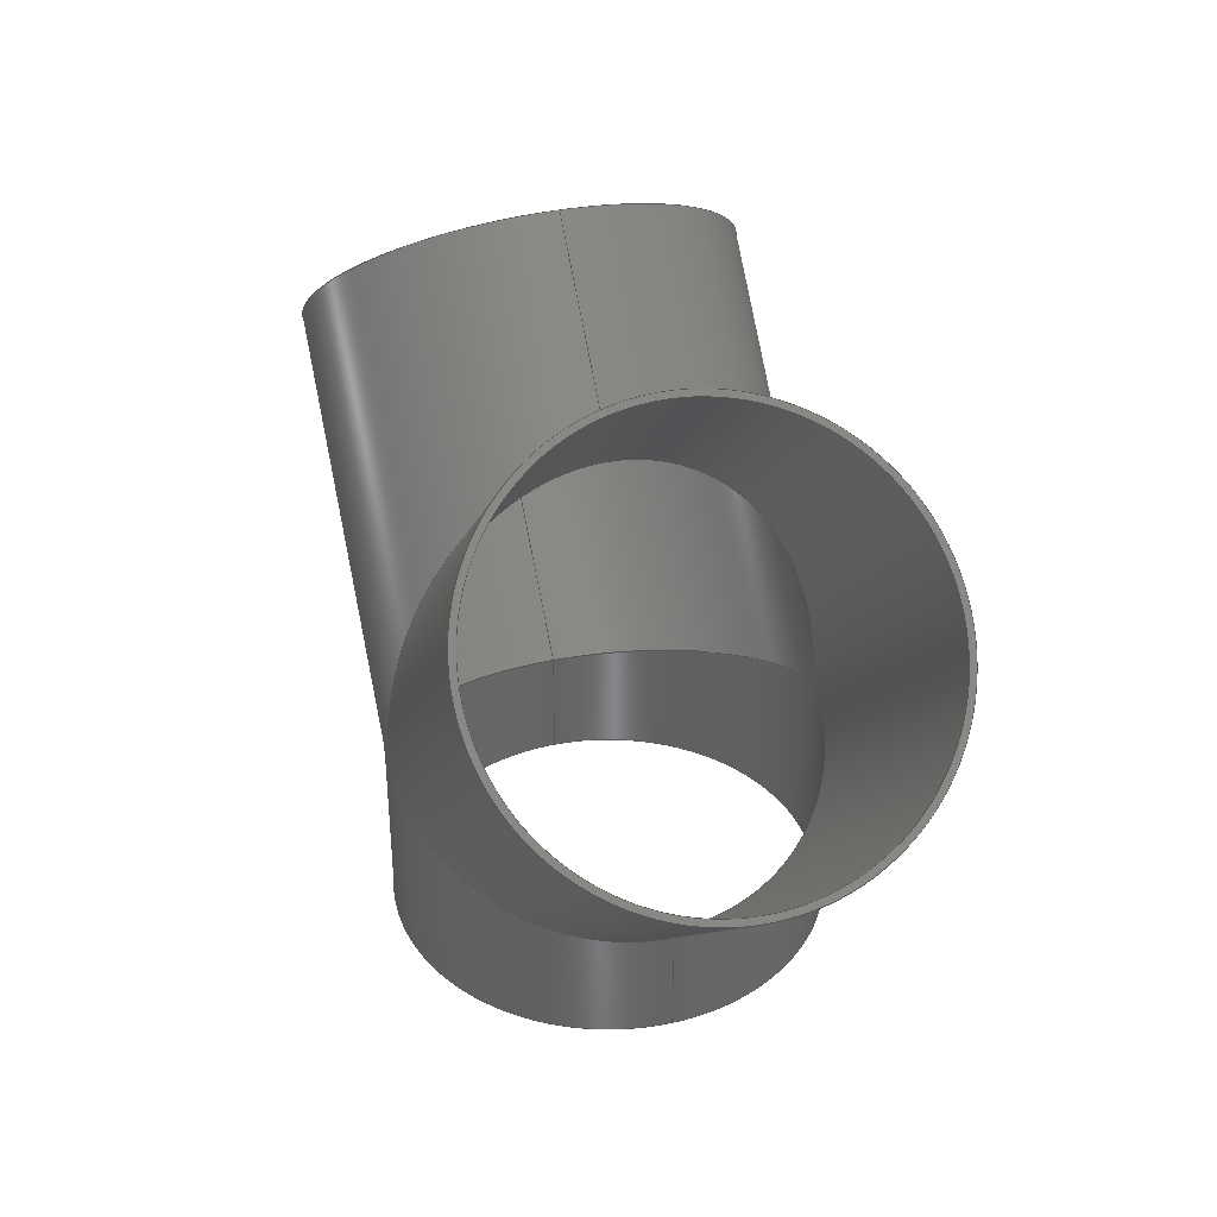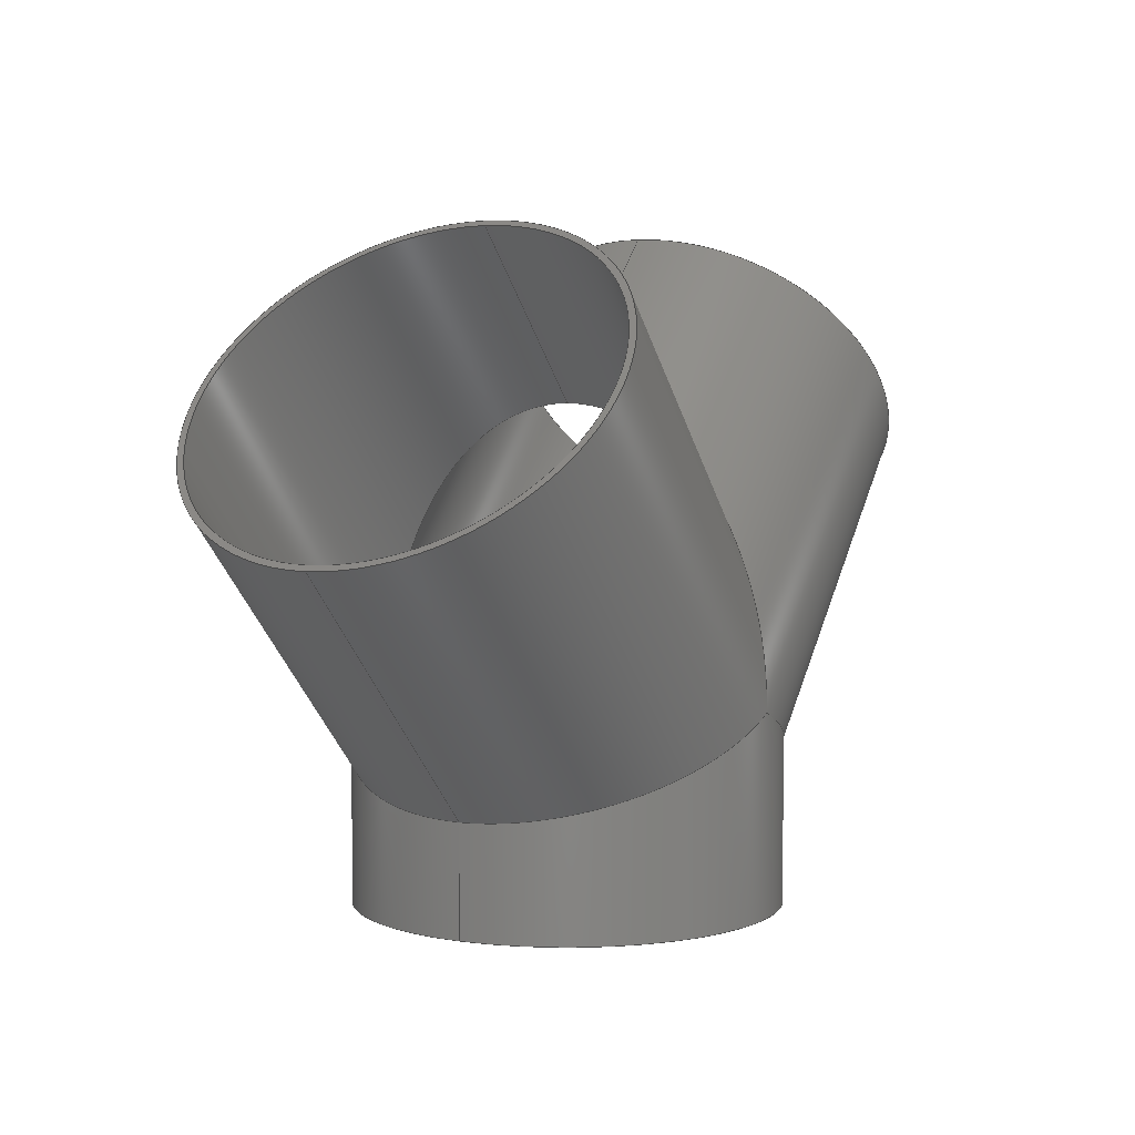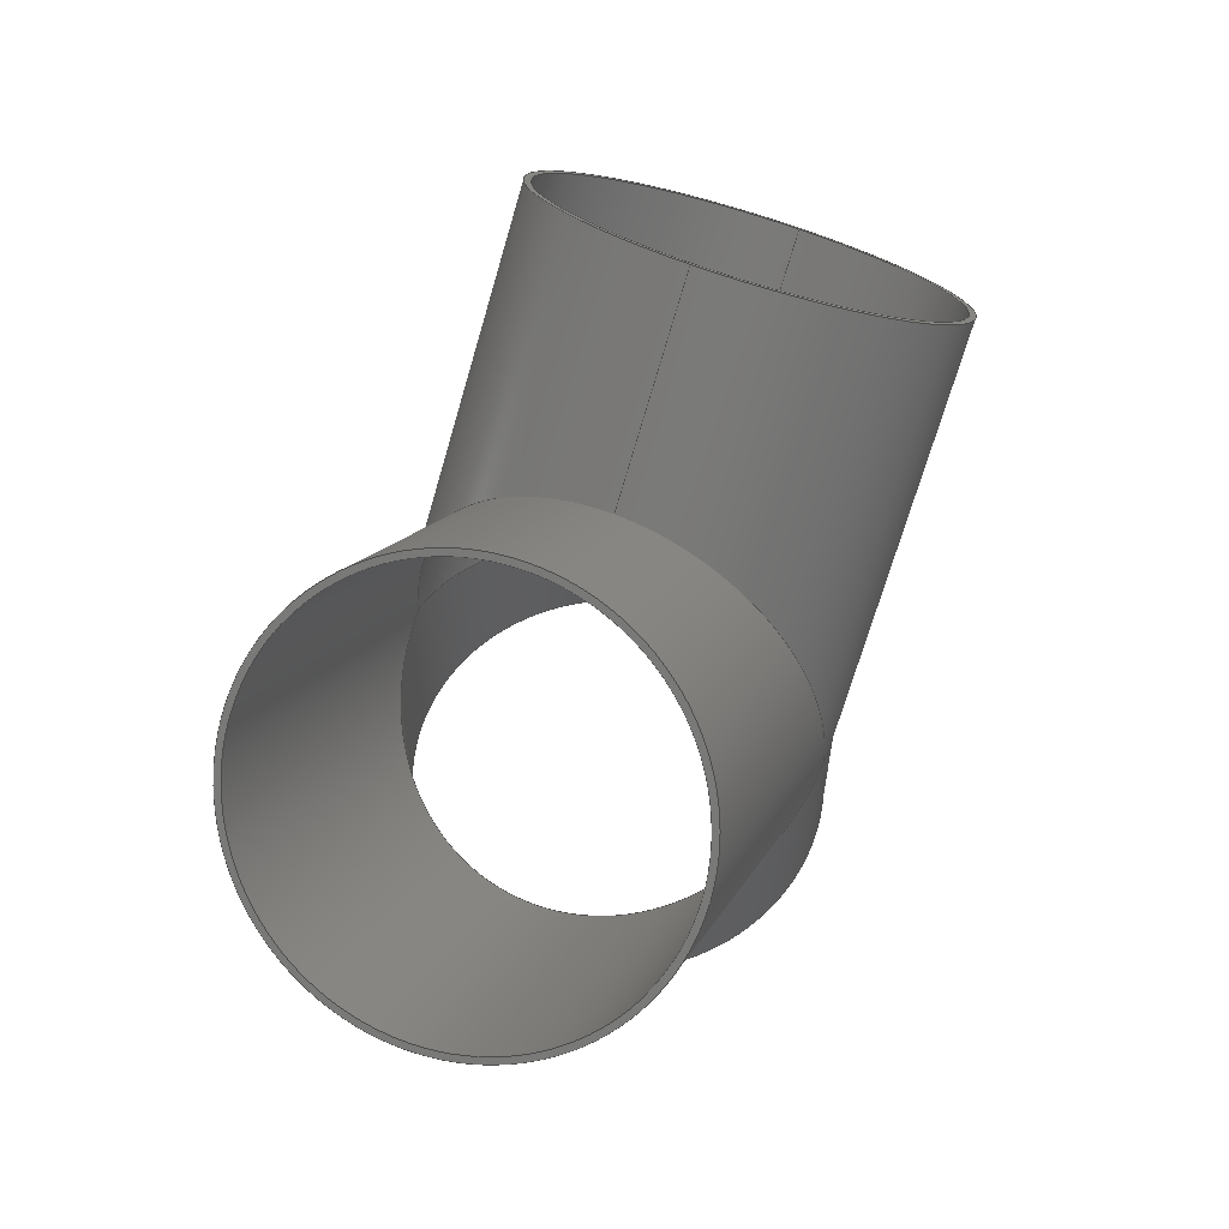
<metadata>
{"format":"step","ext":"stp","renderer":"f3d","projection":"perspective","resolution":1024,"background":"white","views":[{"elev":36.9,"azim":73.9,"up":"+Y"},{"elev":4.3,"azim":117.6,"up":"+Y"},{"elev":60.1,"azim":113.5,"up":"+Y"}]}
</metadata>
<code>
ISO-10303-21;
DATA;
#1=MECHANICAL_DESIGN_GEOMETRIC_PRESENTATION_REPRESENTATION('',(#4),#310);
#2=SHAPE_REPRESENTATION_RELATIONSHIP('SRR','None',#321,#3);
#3=ADVANCED_BREP_SHAPE_REPRESENTATION('',(#5),#309);
#4=STYLED_ITEM('',(#330),#5);
#5=MANIFOLD_SOLID_BREP('Solid3',#156);
#6=FACE_BOUND('',#25,.T.);
#7=FACE_BOUND('',#30,.T.);
#8=FACE_BOUND('',#32,.T.);
#9=PLANE('',#193);
#10=PLANE('',#201);
#11=PLANE('',#202);
#12=FACE_OUTER_BOUND('',#21,.T.);
#13=FACE_OUTER_BOUND('',#22,.T.);
#14=FACE_OUTER_BOUND('',#23,.T.);
#15=FACE_OUTER_BOUND('',#24,.T.);
#16=FACE_OUTER_BOUND('',#26,.T.);
#17=FACE_OUTER_BOUND('',#27,.T.);
#18=FACE_OUTER_BOUND('',#28,.T.);
#19=FACE_OUTER_BOUND('',#29,.T.);
#20=FACE_OUTER_BOUND('',#31,.T.);
#21=EDGE_LOOP('',(#97,#98,#99,#100,#101,#102));
#22=EDGE_LOOP('',(#103,#104,#105,#106,#107,#108));
#23=EDGE_LOOP('',(#109,#110,#111,#112,#113,#114,#115));
#24=EDGE_LOOP('',(#116));
#25=EDGE_LOOP('',(#117));
#26=EDGE_LOOP('',(#118,#119,#120,#121,#122,#123));
#27=EDGE_LOOP('',(#124,#125,#126,#127,#128,#129));
#28=EDGE_LOOP('',(#130,#131,#132,#133,#134,#135,#136));
#29=EDGE_LOOP('',(#137));
#30=EDGE_LOOP('',(#138));
#31=EDGE_LOOP('',(#139));
#32=EDGE_LOOP('',(#140));
#33=CIRCLE('',#180,5.21);
#34=CIRCLE('',#185,5.21);
#35=CIRCLE('',#192,5.375);
#36=CIRCLE('',#195,5.375);
#37=CIRCLE('',#198,5.375);
#38=CIRCLE('',#200,5.21);
#39=LINE('',#267,#45);
#40=LINE('',#276,#46);
#41=LINE('',#289,#47);
#42=LINE('',#294,#48);
#43=LINE('',#299,#49);
#44=LINE('',#303,#50);
#45=VECTOR('',#209,5.21);
#46=VECTOR('',#220,5.21);
#47=VECTOR('',#235,5.375);
#48=VECTOR('',#242,5.375);
#49=VECTOR('',#249,5.375);
#50=VECTOR('',#254,5.21);
#51=ELLIPSE('',#179,7.368,5.21);
#52=ELLIPSE('',#181,7.368,5.21);
#53=ELLIPSE('',#182,5.639,5.21);
#54=ELLIPSE('',#184,5.639,5.21);
#55=ELLIPSE('',#186,5.639,5.21);
#56=ELLIPSE('',#188,5.818,5.375);
#57=ELLIPSE('',#189,7.601,5.375);
#58=ELLIPSE('',#190,7.601,5.375);
#59=ELLIPSE('',#191,5.818,5.375);
#60=ELLIPSE('',#196,5.818,5.375);
#61=VERTEX_POINT('',#263);
#62=VERTEX_POINT('',#264);
#63=VERTEX_POINT('',#266);
#64=VERTEX_POINT('',#269);
#65=VERTEX_POINT('',#273);
#66=VERTEX_POINT('',#275);
#67=VERTEX_POINT('',#280);
#68=VERTEX_POINT('',#281);
#69=VERTEX_POINT('',#283);
#70=VERTEX_POINT('',#285);
#71=VERTEX_POINT('',#288);
#72=VERTEX_POINT('',#293);
#73=VERTEX_POINT('',#298);
#74=VERTEX_POINT('',#302);
#75=EDGE_CURVE('',#61,#62,#51,.T.);
#76=EDGE_CURVE('',#62,#63,#39,.T.);
#77=EDGE_CURVE('',#63,#63,#33,.T.);
#78=EDGE_CURVE('',#62,#64,#52,.T.);
#79=EDGE_CURVE('',#61,#64,#53,.T.);
#80=EDGE_CURVE('',#64,#65,#54,.T.);
#81=EDGE_CURVE('',#65,#66,#40,.T.);
#82=EDGE_CURVE('',#66,#66,#34,.T.);
#83=EDGE_CURVE('',#65,#61,#55,.T.);
#84=EDGE_CURVE('',#67,#68,#56,.T.);
#85=EDGE_CURVE('',#69,#67,#57,.T.);
#86=EDGE_CURVE('',#70,#69,#58,.T.);
#87=EDGE_CURVE('',#68,#70,#59,.T.);
#88=EDGE_CURVE('',#68,#71,#41,.T.);
#89=EDGE_CURVE('',#71,#71,#35,.T.);
#90=EDGE_CURVE('',#68,#72,#42,.T.);
#91=EDGE_CURVE('',#72,#72,#36,.T.);
#92=EDGE_CURVE('',#70,#67,#60,.T.);
#93=EDGE_CURVE('',#69,#73,#43,.T.);
#94=EDGE_CURVE('',#73,#73,#37,.T.);
#95=EDGE_CURVE('',#65,#74,#44,.T.);
#96=EDGE_CURVE('',#74,#74,#38,.T.);
#97=ORIENTED_EDGE('',*,*,#75,.T.);
#98=ORIENTED_EDGE('',*,*,#76,.T.);
#99=ORIENTED_EDGE('',*,*,#77,.F.);
#100=ORIENTED_EDGE('',*,*,#76,.F.);
#101=ORIENTED_EDGE('',*,*,#78,.T.);
#102=ORIENTED_EDGE('',*,*,#79,.F.);
#103=ORIENTED_EDGE('',*,*,#80,.T.);
#104=ORIENTED_EDGE('',*,*,#81,.T.);
#105=ORIENTED_EDGE('',*,*,#82,.T.);
#106=ORIENTED_EDGE('',*,*,#81,.F.);
#107=ORIENTED_EDGE('',*,*,#83,.T.);
#108=ORIENTED_EDGE('',*,*,#79,.T.);
#109=ORIENTED_EDGE('',*,*,#84,.F.);
#110=ORIENTED_EDGE('',*,*,#85,.F.);
#111=ORIENTED_EDGE('',*,*,#86,.F.);
#112=ORIENTED_EDGE('',*,*,#87,.F.);
#113=ORIENTED_EDGE('',*,*,#88,.T.);
#114=ORIENTED_EDGE('',*,*,#89,.F.);
#115=ORIENTED_EDGE('',*,*,#88,.F.);
#116=ORIENTED_EDGE('',*,*,#89,.T.);
#117=ORIENTED_EDGE('',*,*,#77,.T.);
#118=ORIENTED_EDGE('',*,*,#84,.T.);
#119=ORIENTED_EDGE('',*,*,#90,.T.);
#120=ORIENTED_EDGE('',*,*,#91,.T.);
#121=ORIENTED_EDGE('',*,*,#90,.F.);
#122=ORIENTED_EDGE('',*,*,#87,.T.);
#123=ORIENTED_EDGE('',*,*,#92,.T.);
#124=ORIENTED_EDGE('',*,*,#86,.T.);
#125=ORIENTED_EDGE('',*,*,#93,.T.);
#126=ORIENTED_EDGE('',*,*,#94,.F.);
#127=ORIENTED_EDGE('',*,*,#93,.F.);
#128=ORIENTED_EDGE('',*,*,#85,.T.);
#129=ORIENTED_EDGE('',*,*,#92,.F.);
#130=ORIENTED_EDGE('',*,*,#80,.F.);
#131=ORIENTED_EDGE('',*,*,#78,.F.);
#132=ORIENTED_EDGE('',*,*,#75,.F.);
#133=ORIENTED_EDGE('',*,*,#83,.F.);
#134=ORIENTED_EDGE('',*,*,#95,.T.);
#135=ORIENTED_EDGE('',*,*,#96,.F.);
#136=ORIENTED_EDGE('',*,*,#95,.F.);
#137=ORIENTED_EDGE('',*,*,#94,.T.);
#138=ORIENTED_EDGE('',*,*,#96,.T.);
#139=ORIENTED_EDGE('',*,*,#91,.F.);
#140=ORIENTED_EDGE('',*,*,#82,.F.);
#141=CYLINDRICAL_SURFACE('',#178,5.21);
#142=CYLINDRICAL_SURFACE('',#183,5.21);
#143=CYLINDRICAL_SURFACE('',#187,5.375);
#144=CYLINDRICAL_SURFACE('',#194,5.375);
#145=CYLINDRICAL_SURFACE('',#197,5.375);
#146=CYLINDRICAL_SURFACE('',#199,5.21);
#147=ADVANCED_FACE('',(#12),#141,.F.);
#148=ADVANCED_FACE('',(#13),#142,.F.);
#149=ADVANCED_FACE('',(#14),#143,.T.);
#150=ADVANCED_FACE('',(#15,#6),#9,.T.);
#151=ADVANCED_FACE('',(#16),#144,.T.);
#152=ADVANCED_FACE('',(#17),#145,.T.);
#153=ADVANCED_FACE('',(#18),#146,.F.);
#154=ADVANCED_FACE('',(#19,#7),#10,.T.);
#155=ADVANCED_FACE('',(#20,#8),#11,.F.);
#156=CLOSED_SHELL('',(#147,#148,#149,#150,#151,#152,#153,#154,#155));
#157=DERIVED_UNIT_ELEMENT(#159,1);
#158=DERIVED_UNIT_ELEMENT(#315,-3);
#159=(
CONVERSION_BASED_UNIT('gram',#161)
MASS_UNIT()
NAMED_UNIT(#312)
);
#160=(
MASS_UNIT()
NAMED_UNIT(*)
SI_UNIT(.KILO.,.GRAM.)
);
#161=MASS_MEASURE_WITH_UNIT(MASS_MEASURE(0.001),#160);
#162=DERIVED_UNIT((#157,#158));
#163=MEASURE_REPRESENTATION_ITEM('density measure',
POSITIVE_RATIO_MEASURE(1),#162);
#164=PROPERTY_DEFINITION_REPRESENTATION(#169,#166);
#165=PROPERTY_DEFINITION_REPRESENTATION(#170,#167);
#166=REPRESENTATION('material name',(#168),#309);
#167=REPRESENTATION('density',(#163),#309);
#168=DESCRIPTIVE_REPRESENTATION_ITEM('Generic','Generic');
#169=PROPERTY_DEFINITION('material property','material name',#323);
#170=PROPERTY_DEFINITION('material property','density of part',#323);
#171=DATE_TIME_ROLE('creation_date');
#172=APPLIED_DATE_AND_TIME_ASSIGNMENT(#173,#171,(#323));
#173=DATE_AND_TIME(#174,#175);
#174=CALENDAR_DATE(2023,21,11);
#175=LOCAL_TIME(0,0,0,#176);
#176=COORDINATED_UNIVERSAL_TIME_OFFSET(0,0,.BEHIND.);
#177=AXIS2_PLACEMENT_3D('placement',#261,#203,#204);
#178=AXIS2_PLACEMENT_3D('',#262,#205,#206);
#179=AXIS2_PLACEMENT_3D('',#265,#207,#208);
#180=AXIS2_PLACEMENT_3D('',#268,#210,#211);
#181=AXIS2_PLACEMENT_3D('',#270,#212,#213);
#182=AXIS2_PLACEMENT_3D('',#271,#214,#215);
#183=AXIS2_PLACEMENT_3D('',#272,#216,#217);
#184=AXIS2_PLACEMENT_3D('',#274,#218,#219);
#185=AXIS2_PLACEMENT_3D('',#277,#221,#222);
#186=AXIS2_PLACEMENT_3D('',#278,#223,#224);
#187=AXIS2_PLACEMENT_3D('',#279,#225,#226);
#188=AXIS2_PLACEMENT_3D('',#282,#227,#228);
#189=AXIS2_PLACEMENT_3D('',#284,#229,#230);
#190=AXIS2_PLACEMENT_3D('',#286,#231,#232);
#191=AXIS2_PLACEMENT_3D('',#287,#233,#234);
#192=AXIS2_PLACEMENT_3D('',#290,#236,#237);
#193=AXIS2_PLACEMENT_3D('',#291,#238,#239);
#194=AXIS2_PLACEMENT_3D('',#292,#240,#241);
#195=AXIS2_PLACEMENT_3D('',#295,#243,#244);
#196=AXIS2_PLACEMENT_3D('',#296,#245,#246);
#197=AXIS2_PLACEMENT_3D('',#297,#247,#248);
#198=AXIS2_PLACEMENT_3D('',#300,#250,#251);
#199=AXIS2_PLACEMENT_3D('',#301,#252,#253);
#200=AXIS2_PLACEMENT_3D('',#304,#255,#256);
#201=AXIS2_PLACEMENT_3D('',#305,#257,#258);
#202=AXIS2_PLACEMENT_3D('',#306,#259,#260);
#203=DIRECTION('axis',(0,0,1));
#204=DIRECTION('refdir',(1,0,0));
#205=DIRECTION('center_axis',(-0.7071,-0.7071,0));
#206=DIRECTION('ref_axis',(0.7071,-0.7071,0));
#207=DIRECTION('center_axis',(-1,0,0));
#208=DIRECTION('ref_axis',(0,-1,0));
#209=DIRECTION('',(0.7071,0.7071,0));
#210=DIRECTION('center_axis',(-0.7071,-0.7071,0));
#211=DIRECTION('ref_axis',(0.7071,-0.7071,0));
#212=DIRECTION('center_axis',(-1,0,0));
#213=DIRECTION('ref_axis',(0,-1,0));
#214=DIRECTION('center_axis',(0.3827,0.9239,0));
#215=DIRECTION('ref_axis',(-0.9239,0.3827,0));
#216=DIRECTION('center_axis',(0,1,0));
#217=DIRECTION('ref_axis',(1,0,0));
#218=DIRECTION('center_axis',(-0.3827,0.9239,0));
#219=DIRECTION('ref_axis',(-0.9239,-0.3827,0));
#220=DIRECTION('',(0,-1,0));
#221=DIRECTION('center_axis',(0,-1,0));
#222=DIRECTION('ref_axis',(1,0,0));
#223=DIRECTION('center_axis',(-0.3827,0.9239,0));
#224=DIRECTION('ref_axis',(-0.9239,-0.3827,0));
#225=DIRECTION('center_axis',(-0.7071,-0.7071,0));
#226=DIRECTION('ref_axis',(-0.7071,0.7071,0));
#227=DIRECTION('center_axis',(-0.3827,-0.9239,0));
#228=DIRECTION('ref_axis',(-0.9239,0.3827,0));
#229=DIRECTION('center_axis',(-1,3.68e-16,0));
#230=DIRECTION('ref_axis',(3.68e-16,1,0));
#231=DIRECTION('center_axis',(-1,3.68e-16,0));
#232=DIRECTION('ref_axis',(3.68e-16,1,0));
#233=DIRECTION('center_axis',(-0.3827,-0.9239,0));
#234=DIRECTION('ref_axis',(-0.9239,0.3827,0));
#235=DIRECTION('',(0.7071,0.7071,0));
#236=DIRECTION('center_axis',(0.7071,0.7071,0));
#237=DIRECTION('ref_axis',(-0.7071,0.7071,0));
#238=DIRECTION('center_axis',(0.7071,0.7071,0));
#239=DIRECTION('ref_axis',(0,0,-1));
#240=DIRECTION('center_axis',(0,1,0));
#241=DIRECTION('ref_axis',(-1,0,0));
#242=DIRECTION('',(0,-1,0));
#243=DIRECTION('center_axis',(0,1,0));
#244=DIRECTION('ref_axis',(-1,0,0));
#245=DIRECTION('center_axis',(0.3827,-0.9239,0));
#246=DIRECTION('ref_axis',(-0.9239,-0.3827,0));
#247=DIRECTION('center_axis',(0.7071,-0.7071,0));
#248=DIRECTION('ref_axis',(-0.7071,-0.7071,0));
#249=DIRECTION('',(-0.7071,0.7071,0));
#250=DIRECTION('center_axis',(-0.7071,0.7071,0));
#251=DIRECTION('ref_axis',(-0.7071,-0.7071,0));
#252=DIRECTION('center_axis',(0.7071,-0.7071,0));
#253=DIRECTION('ref_axis',(0.7071,0.7071,0));
#254=DIRECTION('',(-0.7071,0.7071,0));
#255=DIRECTION('center_axis',(0.7071,-0.7071,0));
#256=DIRECTION('ref_axis',(0.7071,0.7071,0));
#257=DIRECTION('center_axis',(-0.7071,0.7071,0));
#258=DIRECTION('ref_axis',(0,0,1));
#259=DIRECTION('center_axis',(0,1,0));
#260=DIRECTION('ref_axis',(0,0,1));
#261=CARTESIAN_POINT('',(0,0,0));
#262=CARTESIAN_POINT('Origin',(7.778,12.78,0));
#263=CARTESIAN_POINT('',(0,5,5.21));
#264=CARTESIAN_POINT('',(0,12.37,-6.38e-16));
#265=CARTESIAN_POINT('Origin',(0,5,0));
#266=CARTESIAN_POINT('',(4.094,16.46,6.38e-16));
#267=CARTESIAN_POINT('',(4.094,16.46,-6.38e-16));
#268=CARTESIAN_POINT('Origin',(7.778,12.78,0));
#269=CARTESIAN_POINT('',(0,5,-5.21));
#270=CARTESIAN_POINT('Origin',(0,5,0));
#271=CARTESIAN_POINT('Origin',(1.399e-15,5,0));
#272=CARTESIAN_POINT('Origin',(0,0,0));
#273=CARTESIAN_POINT('',(-5.21,2.842,6.38e-16));
#274=CARTESIAN_POINT('Origin',(-1.399e-15,5,0));
#275=CARTESIAN_POINT('',(-5.21,0,6.38e-16));
#276=CARTESIAN_POINT('',(-5.21,0,6.38e-16));
#277=CARTESIAN_POINT('Origin',(0,0,0));
#278=CARTESIAN_POINT('Origin',(-1.399e-15,5,0));
#279=CARTESIAN_POINT('Origin',(7.778,12.78,0));
#280=CARTESIAN_POINT('',(0,5,-5.375));
#281=CARTESIAN_POINT('',(5.375,2.774,6.582e-16));
#282=CARTESIAN_POINT('Origin',(0,5,0));
#283=CARTESIAN_POINT('',(2.797e-15,12.6,6.582e-16));
#284=CARTESIAN_POINT('Origin',(0,5,0));
#285=CARTESIAN_POINT('',(0,5,5.375));
#286=CARTESIAN_POINT('Origin',(0,5,0));
#287=CARTESIAN_POINT('Origin',(0,5,0));
#288=CARTESIAN_POINT('',(11.58,8.977,6.582e-16));
#289=CARTESIAN_POINT('',(11.58,8.977,6.582e-16));
#290=CARTESIAN_POINT('Origin',(7.778,12.78,0));
#291=CARTESIAN_POINT('Origin',(7.778,12.78,0));
#292=CARTESIAN_POINT('Origin',(0,0,0));
#293=CARTESIAN_POINT('',(5.375,0,-6.582e-16));
#294=CARTESIAN_POINT('',(5.375,0,-6.582e-16));
#295=CARTESIAN_POINT('Origin',(0,0,0));
#296=CARTESIAN_POINT('Origin',(-2.797e-15,5,0));
#297=CARTESIAN_POINT('Origin',(-7.778,12.78,0));
#298=CARTESIAN_POINT('',(-3.977,16.58,6.582e-16));
#299=CARTESIAN_POINT('',(-3.977,16.58,6.582e-16));
#300=CARTESIAN_POINT('Origin',(-7.778,12.78,0));
#301=CARTESIAN_POINT('Origin',(-7.778,12.78,0));
#302=CARTESIAN_POINT('',(-11.46,9.094,6.38e-16));
#303=CARTESIAN_POINT('',(-11.46,9.094,-6.38e-16));
#304=CARTESIAN_POINT('Origin',(-7.778,12.78,0));
#305=CARTESIAN_POINT('Origin',(-7.778,12.78,0));
#306=CARTESIAN_POINT('Origin',(0,0,0));
#307=UNCERTAINTY_MEASURE_WITH_UNIT(LENGTH_MEASURE(0.0003937),
#313,'DISTANCE_ACCURACY_VALUE',
'Maximum model space distance between geometric entities at asserted c
onnectivities');
#308=UNCERTAINTY_MEASURE_WITH_UNIT(LENGTH_MEASURE(0.0003937),
#313,'DISTANCE_ACCURACY_VALUE',
'Maximum model space distance between geometric entities at asserted c
onnectivities');
#309=(
GEOMETRIC_REPRESENTATION_CONTEXT(3)
GLOBAL_UNCERTAINTY_ASSIGNED_CONTEXT((#307))
GLOBAL_UNIT_ASSIGNED_CONTEXT((#313,#317,#318))
REPRESENTATION_CONTEXT('','3D')
);
#310=(
GEOMETRIC_REPRESENTATION_CONTEXT(3)
GLOBAL_UNCERTAINTY_ASSIGNED_CONTEXT((#308))
GLOBAL_UNIT_ASSIGNED_CONTEXT((#313,#317,#318))
REPRESENTATION_CONTEXT('','3D')
);
#311=DIMENSIONAL_EXPONENTS(1,0,0,0,0,0,0);
#312=DIMENSIONAL_EXPONENTS(1,0,0,0,0,0,0);
#313=(
CONVERSION_BASED_UNIT('inch',#316)
LENGTH_UNIT()
NAMED_UNIT(#311)
);
#314=(
LENGTH_UNIT()
NAMED_UNIT(*)
SI_UNIT(.MILLI.,.METRE.)
);
#315=(
LENGTH_UNIT()
NAMED_UNIT(*)
SI_UNIT(.CENTI.,.METRE.)
);
#316=LENGTH_MEASURE_WITH_UNIT(LENGTH_MEASURE(25.4),#314);
#317=(
NAMED_UNIT(*)
PLANE_ANGLE_UNIT()
SI_UNIT($,.RADIAN.)
);
#318=(
NAMED_UNIT(*)
SI_UNIT($,.STERADIAN.)
SOLID_ANGLE_UNIT()
);
#319=SHAPE_DEFINITION_REPRESENTATION(#320,#321);
#320=PRODUCT_DEFINITION_SHAPE('',$,#323);
#321=SHAPE_REPRESENTATION('',(#177),#309);
#322=PRODUCT_DEFINITION_CONTEXT('part definition',#327,'design');
#323=PRODUCT_DEFINITION('WYE-S10-SCH10-90','True Wye',#324,#322);
#324=PRODUCT_DEFINITION_FORMATION('',$,#329);
#325=PRODUCT_RELATED_PRODUCT_CATEGORY('True Wye','True Wye',(#329));
#326=APPLICATION_PROTOCOL_DEFINITION('international standard',
'automotive_design',2009,#327);
#327=APPLICATION_CONTEXT(
'Core Data for Automotive Mechanical Design Process');
#328=PRODUCT_CONTEXT('part definition',#327,'mechanical');
#329=PRODUCT('WYE-S10-SCH10-90','True Wye',$,(#328));
#330=PRESENTATION_STYLE_ASSIGNMENT((#331));
#331=SURFACE_STYLE_USAGE(.BOTH.,#334);
#332=SURFACE_STYLE_RENDERING_WITH_PROPERTIES($,#338,(#333));
#333=SURFACE_STYLE_TRANSPARENT(0);
#334=SURFACE_SIDE_STYLE('',(#335,#332));
#335=SURFACE_STYLE_FILL_AREA(#336);
#336=FILL_AREA_STYLE('',(#337));
#337=FILL_AREA_STYLE_COLOUR('',#338);
#338=COLOUR_RGB('',0.749,0.749,0.749);
ENDSEC;
END-ISO-10303-21;

</code>
